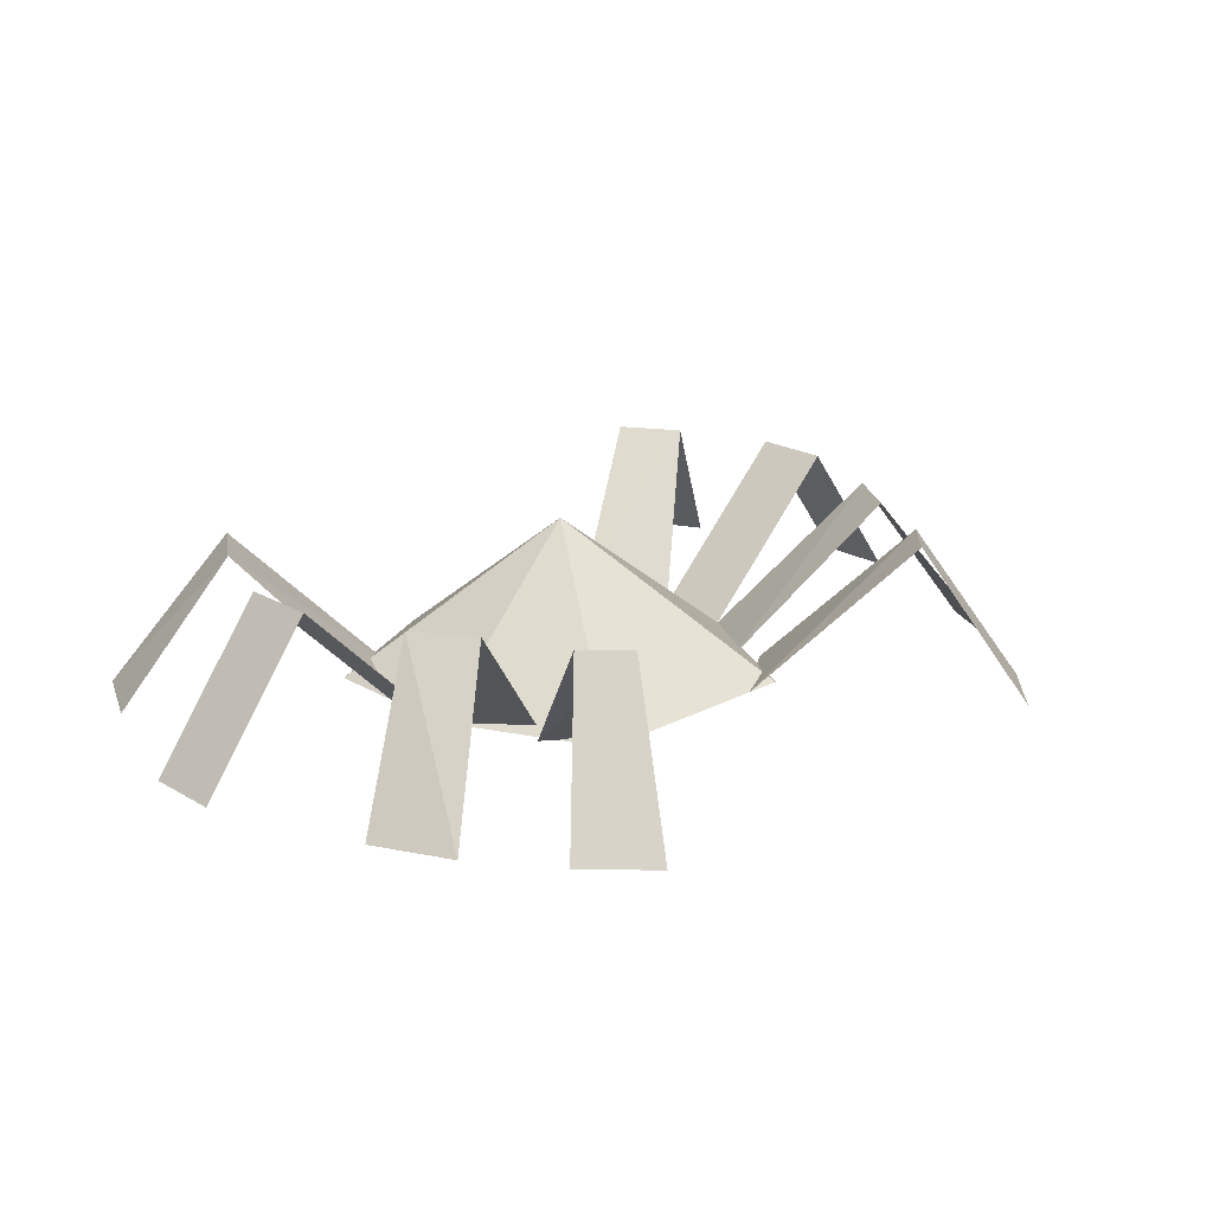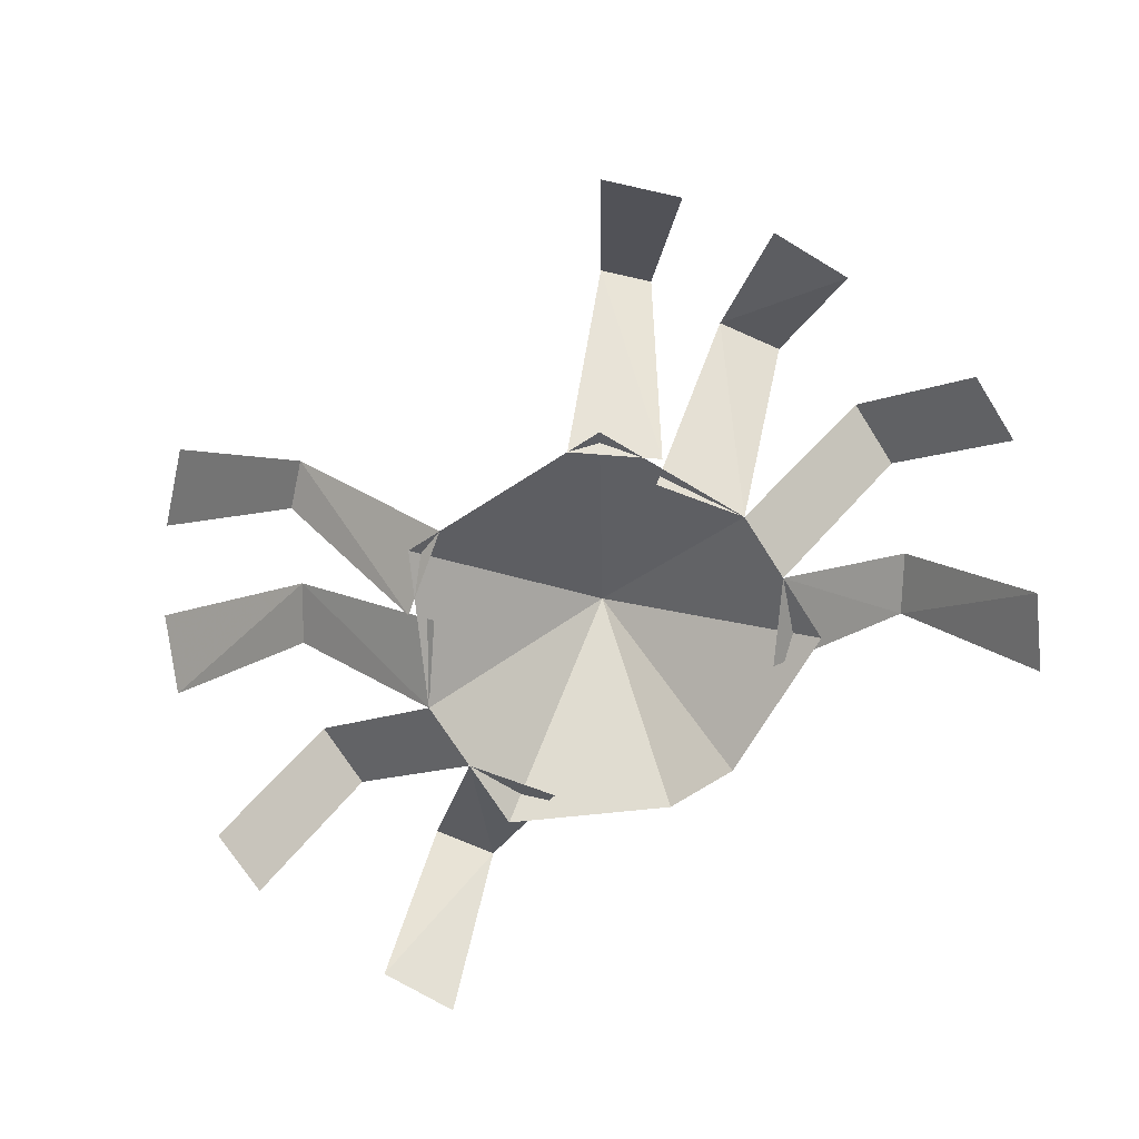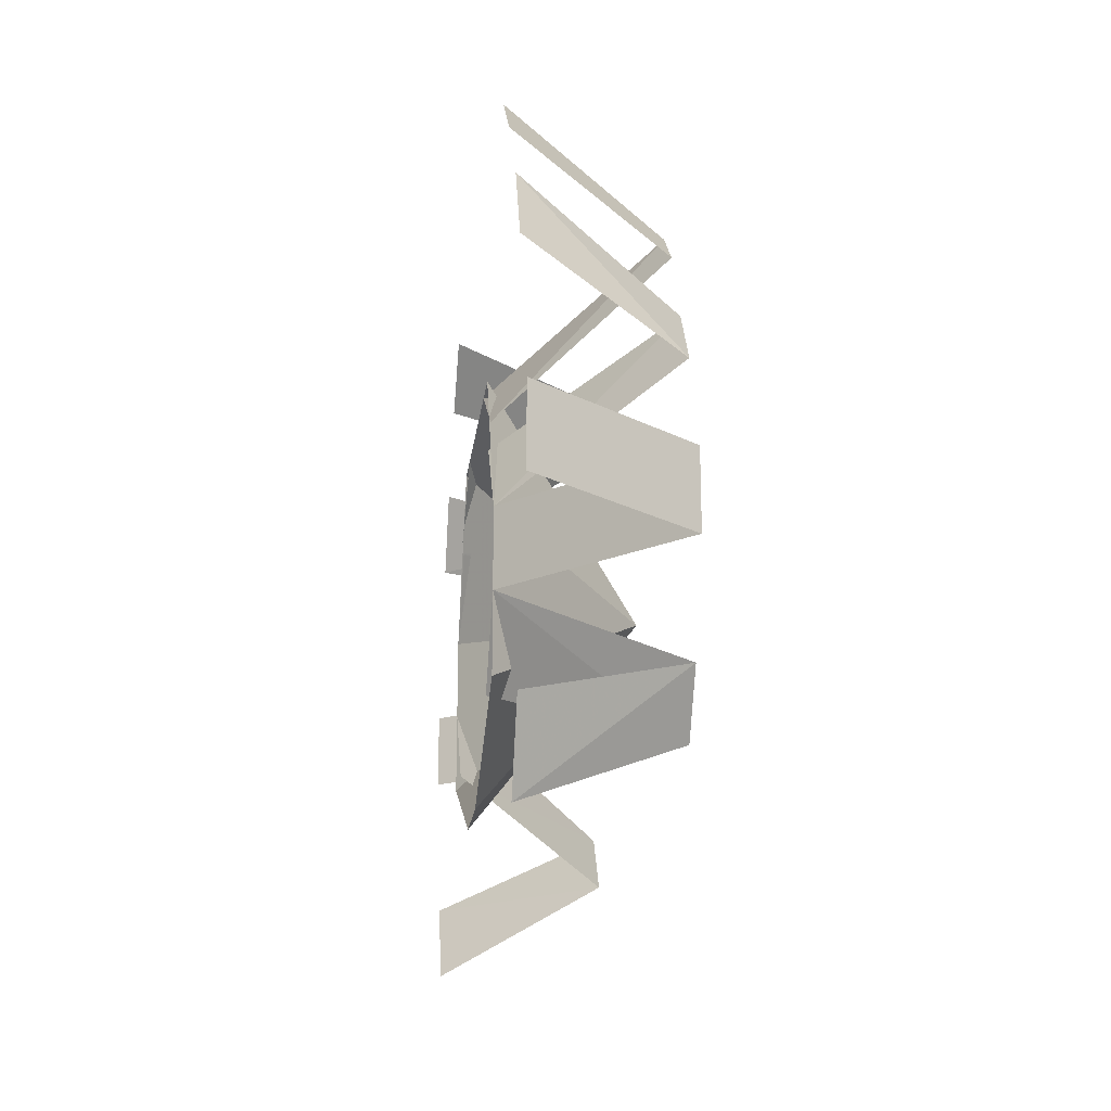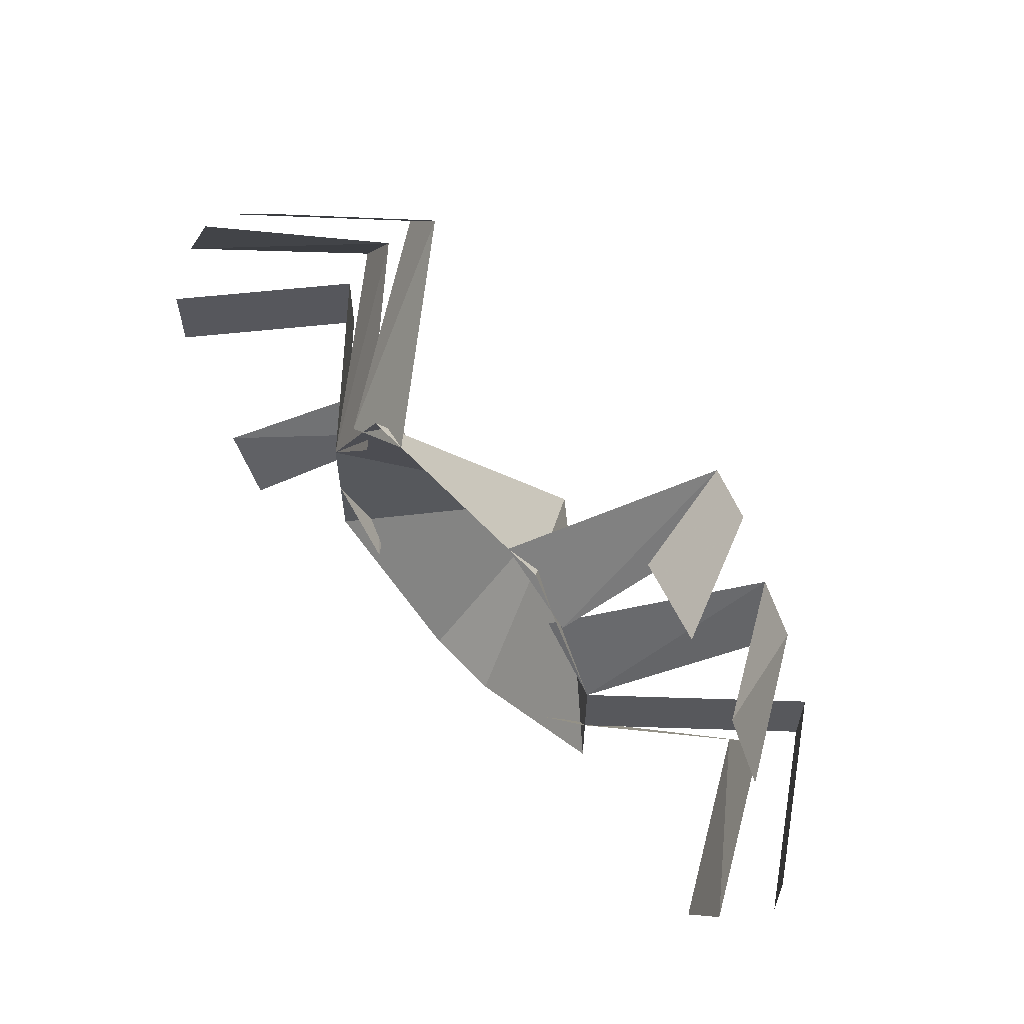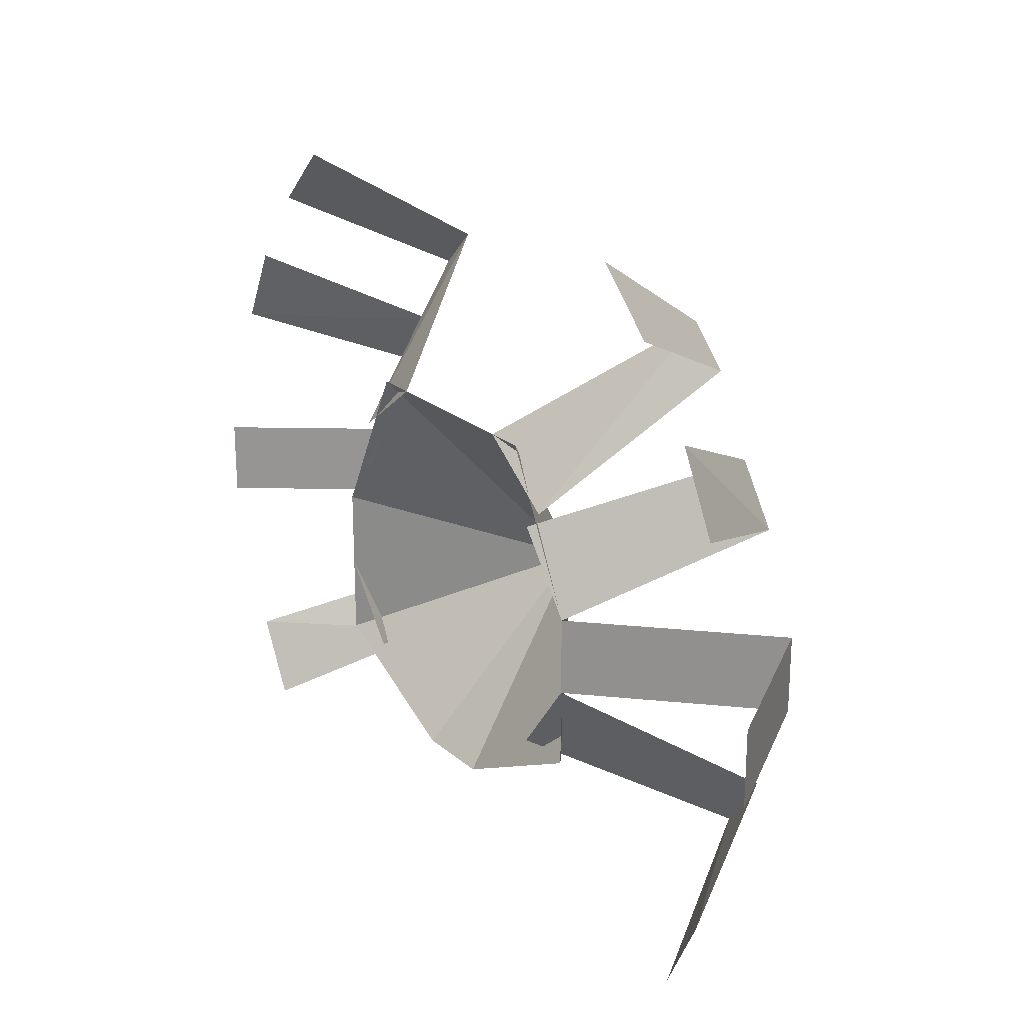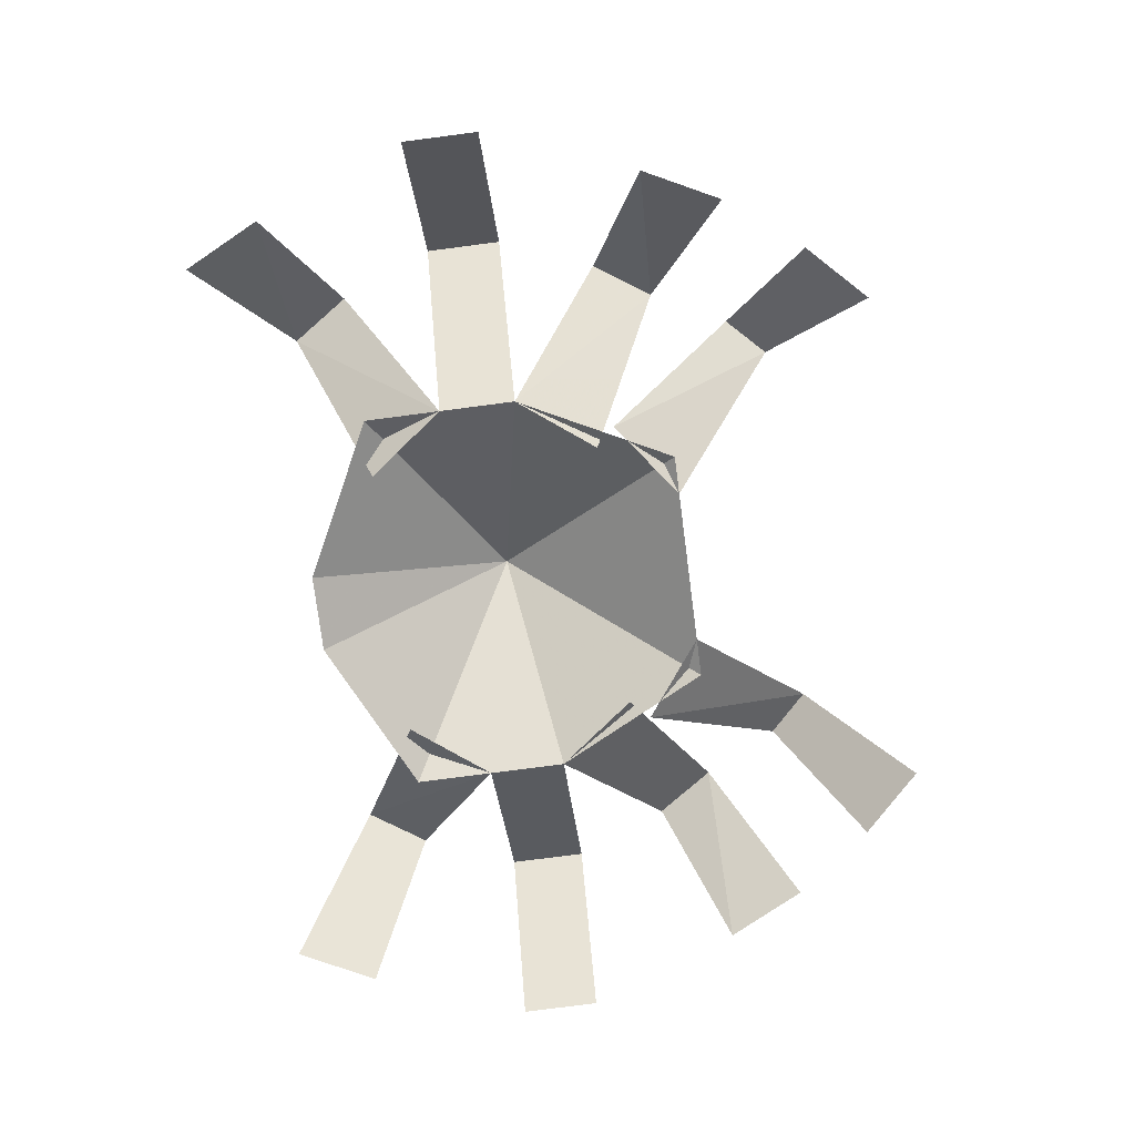
<metadata>
{"format":"obj","ext":"obj","renderer":"f3d","projection":"perspective","resolution":1024,"background":"white","views":[{"elev":20.9,"azim":-43.6,"up":"+Y"},{"elev":-73.1,"azim":32.5,"up":"+Y"},{"elev":-20.4,"azim":83.2,"up":"+Z"},{"elev":61.3,"azim":46.9,"up":"+Z"},{"elev":22.3,"azim":55.0,"up":"+Z"},{"elev":-78.5,"azim":-82.6,"up":"+Y"}]}
</metadata>
<code>
v -0.04688 0 0.07812
v -0.07812 0 0.01562
v 0 0.0625 0
v 0.04688 0 0.07812
v 0.07812 0 0.01562
v 0.07812 0 -0.04688
v 0.01562 0 -0.07812
v -0.01562 0 -0.07812
v -0.07812 0 -0.04688
v 0.1875 0 0.01562
v 0.1875 0 -0.01562
v 0.1406 0.0625 -0.01562
v 0.1406 0.0625 0.01562
v 0.07812 0 -0.01562
v 0.1641 0 -0.07812
v 0.1484 0 -0.1094
v 0.1094 0.0625 -0.07812
v 0.125 0.0625 -0.05469
v 0.05469 0 -0.04688
v 0.125 0.0625 0.05469
v 0.1094 0.0625 0.07812
v 0.1484 0 0.1094
v 0.1641 0 0.07812
v 0.05469 0 0.04688
v 0.09375 0.0625 0.1094
v 0.07812 0.0625 0.125
v 0.1016 0 0.1641
v 0.125 0 0.1406
v 0.03125 0 0.07812
v 0.0625 0 0.05469
v -0.1406 0.0625 0.01562
v -0.1406 0.0625 -0.01562
v -0.1875 0 -0.01562
v -0.1875 0 0.01562
v -0.07812 0 -0.01562
v -0.125 0.0625 -0.05469
v -0.1094 0.0625 -0.07812
v -0.1484 0 -0.1094
v -0.1641 0 -0.07812
v -0.05469 0 -0.04688
v -0.1641 0 0.07812
v -0.1484 0 0.1094
v -0.1094 0.0625 0.07812
v -0.125 0.0625 0.05469
v -0.05469 0 0.04688
v -0.125 0 0.1406
v -0.1016 0 0.1641
v -0.07812 0.0625 0.125
v -0.09375 0.0625 0.1094
v -0.0625 0 0.05469
v -0.03125 0 0.07812
f 1 2 3
f 1 3 4
f 4 3 5
f 5 3 6
f 6 3 7
f 7 3 8
f 8 3 9
f 9 3 2
f 10 11 12
f 10 12 13
f 10 13 11
f 11 13 12
f 12 13 5
f 12 5 14
f 12 14 13
f 13 14 5
f 15 16 17
f 15 17 18
f 15 18 16
f 16 18 17
f 17 18 14
f 17 14 19
f 17 19 18
f 18 19 14
f 20 21 22
f 20 22 23
f 20 23 21
f 20 21 24
f 20 24 5
f 20 5 21
f 21 5 24
f 23 22 21
f 25 26 27
f 25 27 28
f 25 28 26
f 25 26 29
f 25 29 30
f 25 30 26
f 26 30 29
f 28 27 26
f 31 32 33
f 31 33 34
f 31 34 32
f 31 32 35
f 31 35 2
f 31 2 32
f 32 2 35
f 34 33 32
f 36 37 38
f 36 38 39
f 36 39 37
f 36 37 40
f 36 40 35
f 36 35 37
f 37 35 40
f 39 38 37
f 41 42 43
f 41 43 44
f 41 44 42
f 42 44 43
f 43 44 2
f 43 2 45
f 43 45 44
f 44 45 2
f 46 47 48
f 46 48 49
f 46 49 47
f 47 49 48
f 48 49 50
f 48 50 51
f 48 51 49
f 49 51 50

</code>
